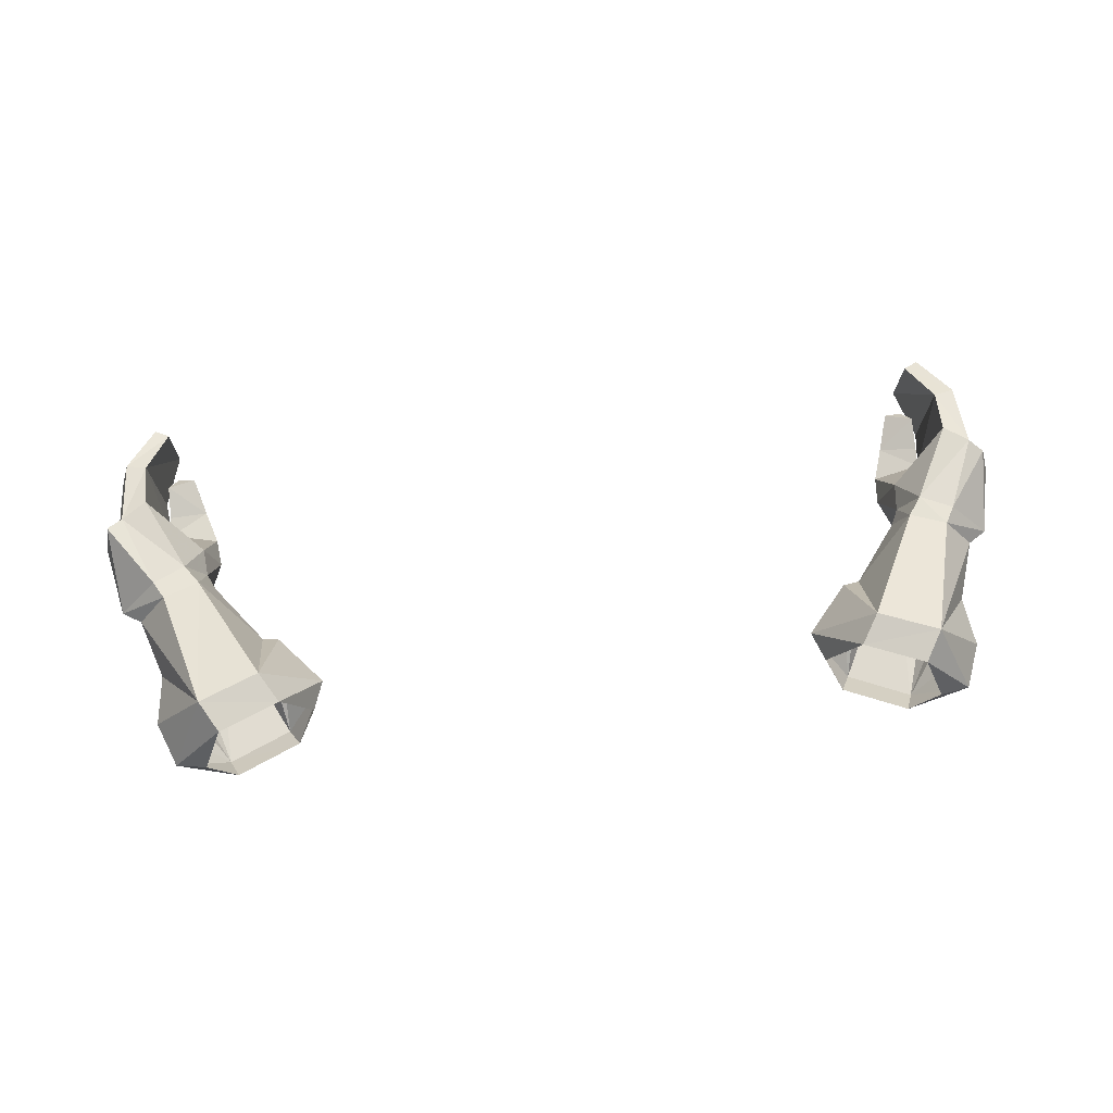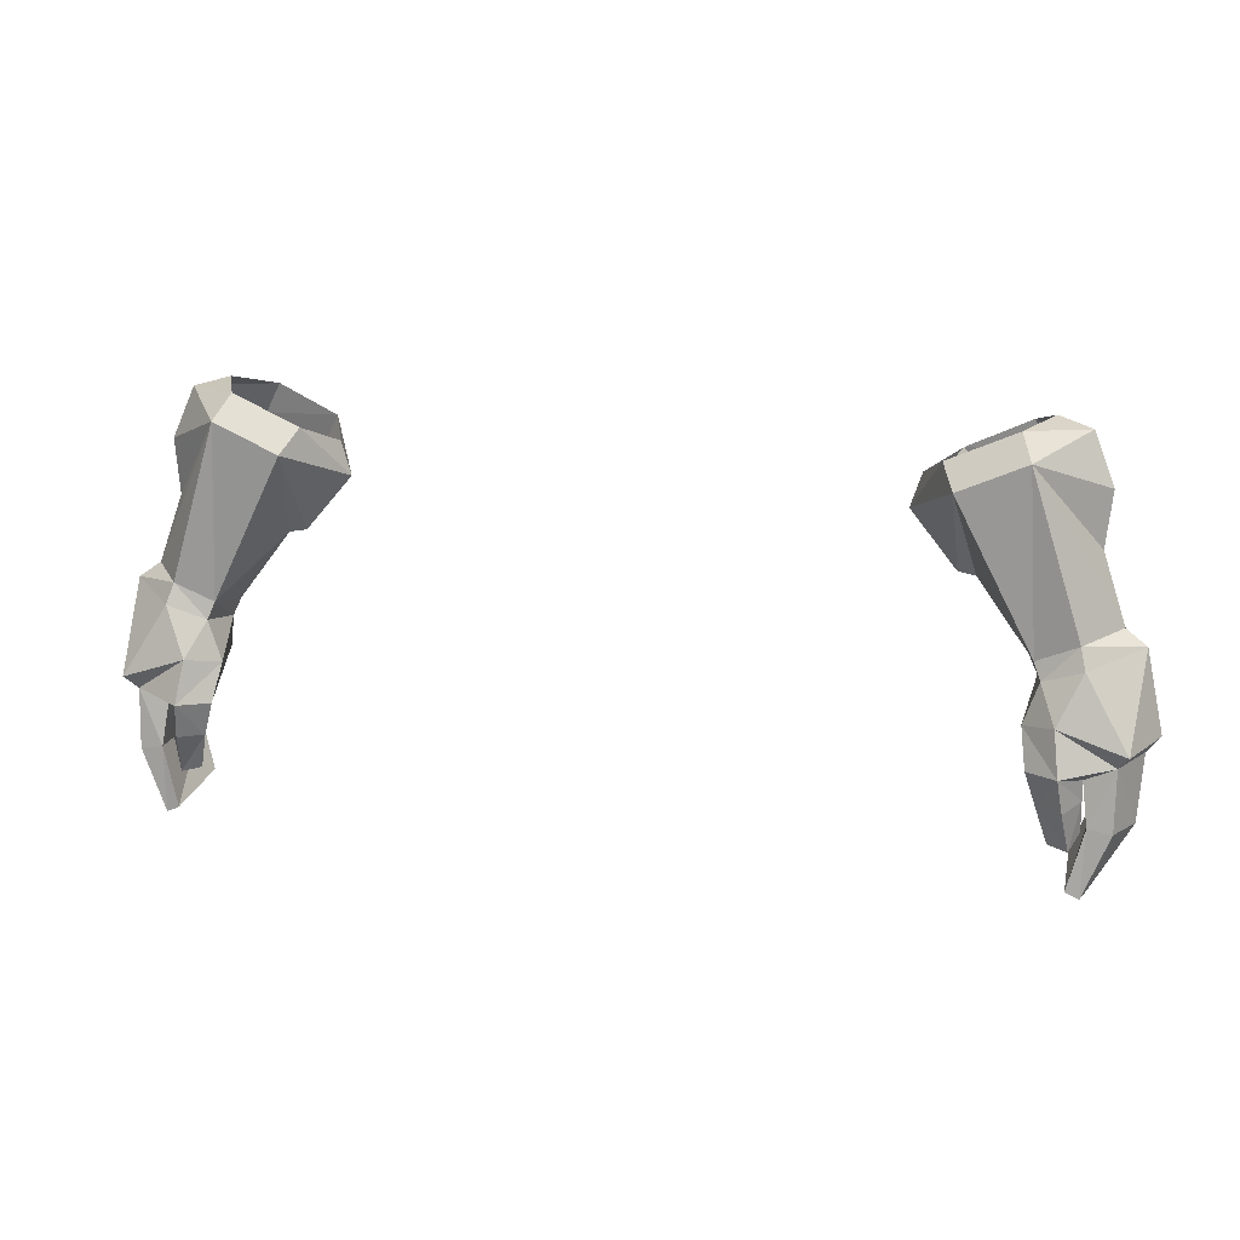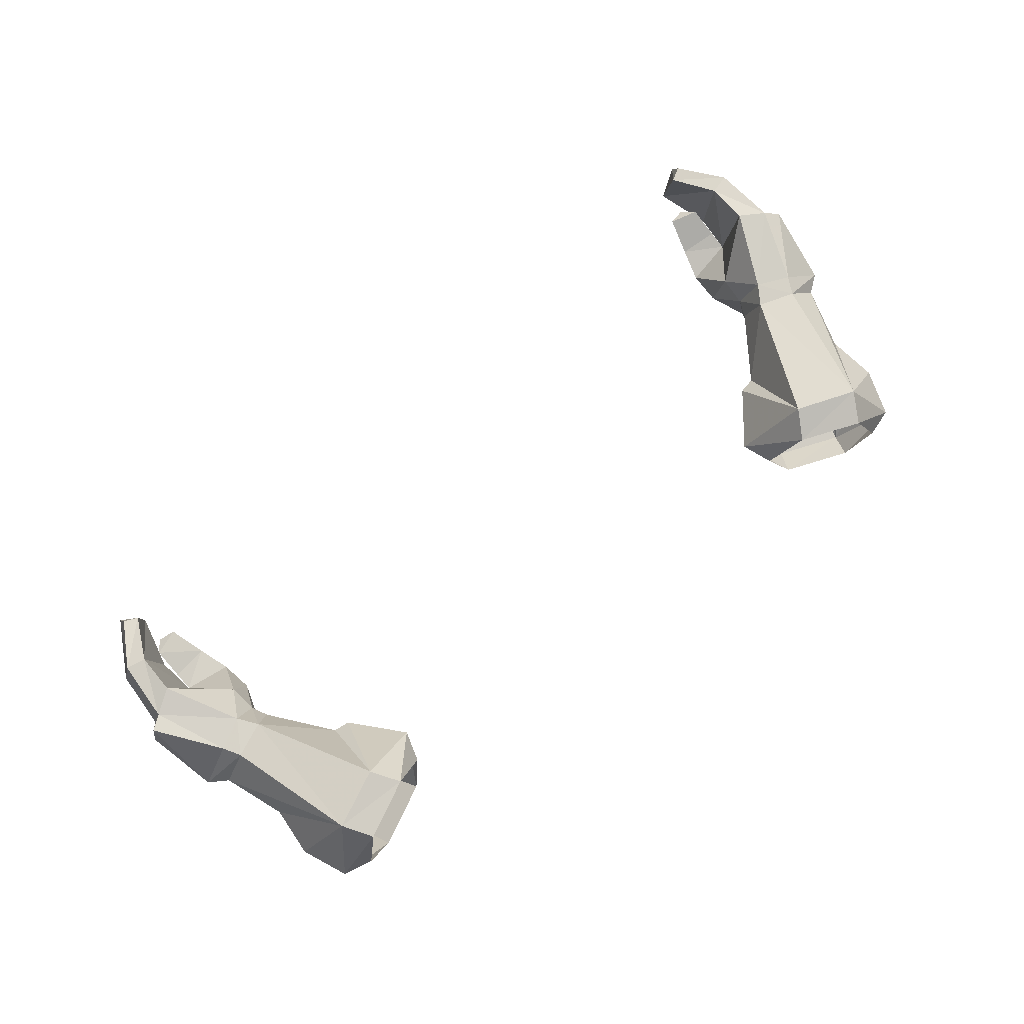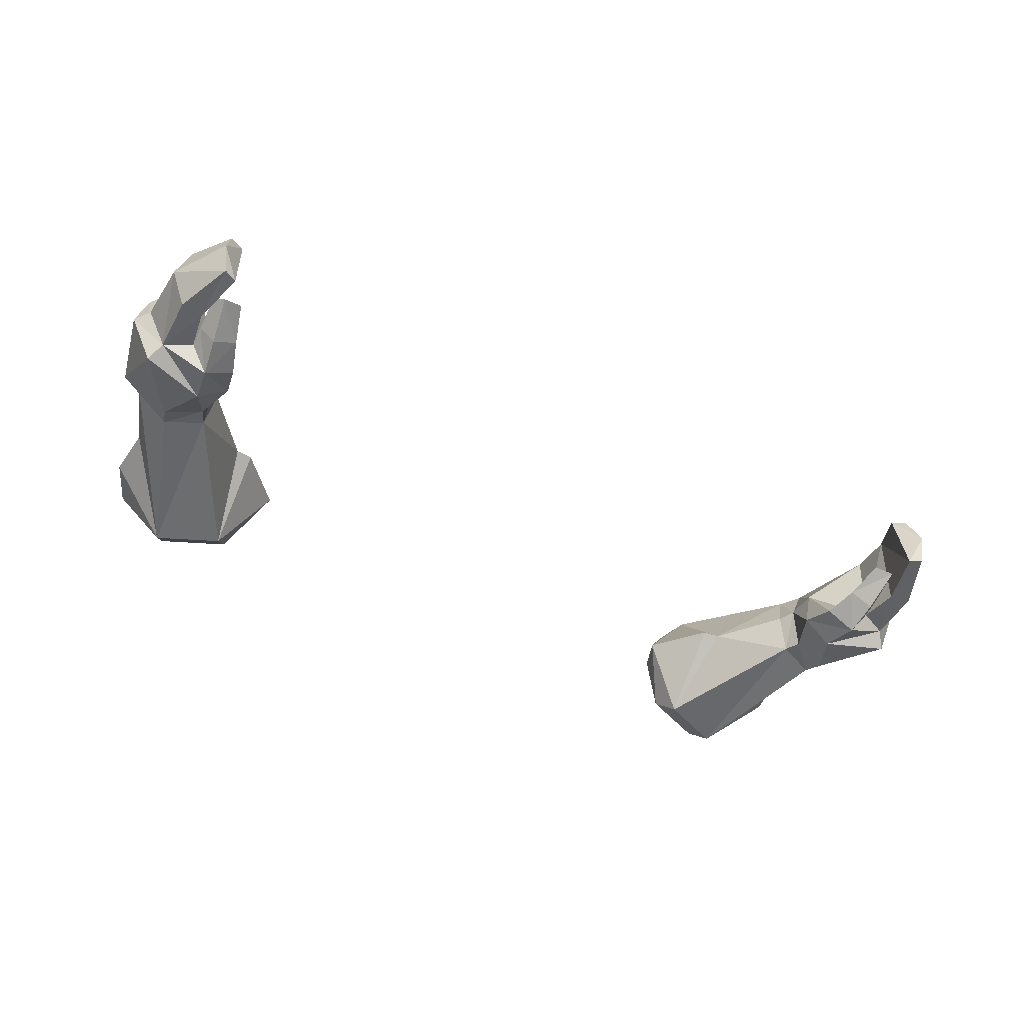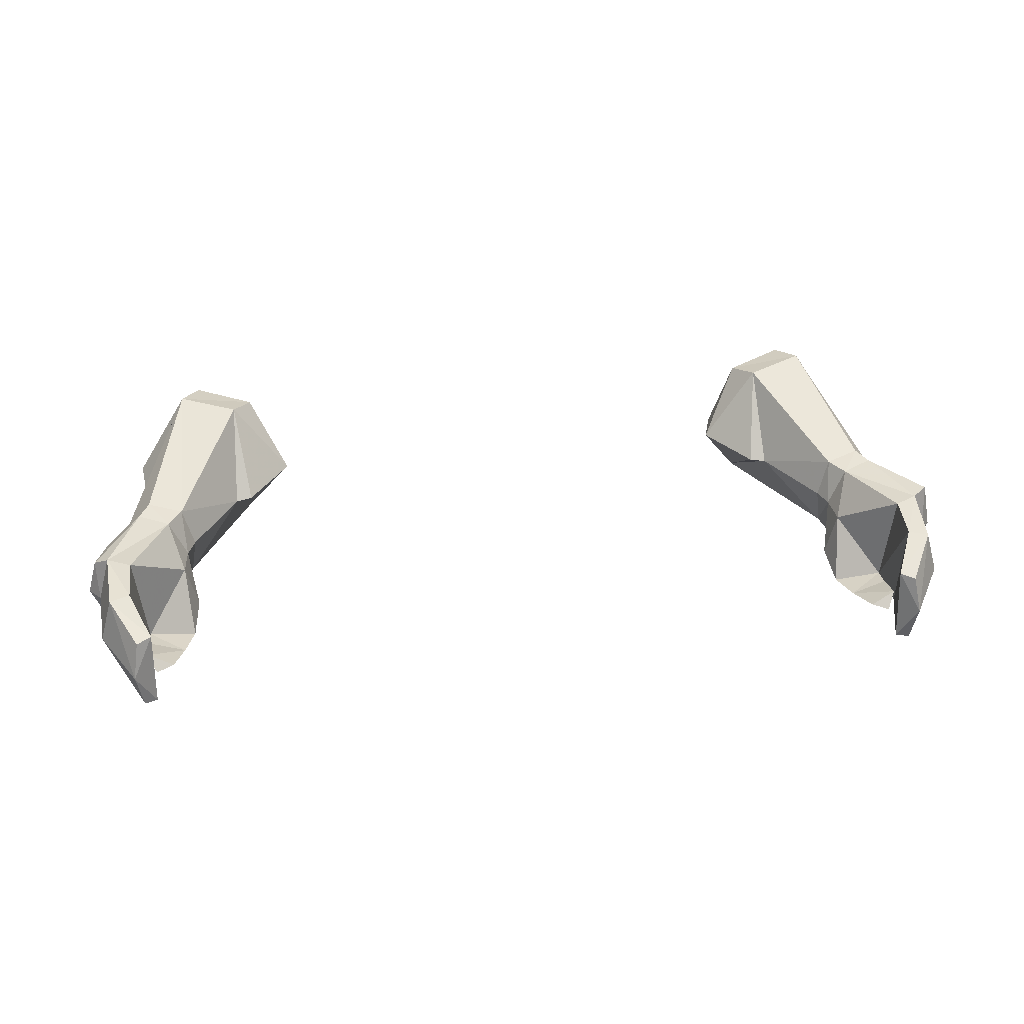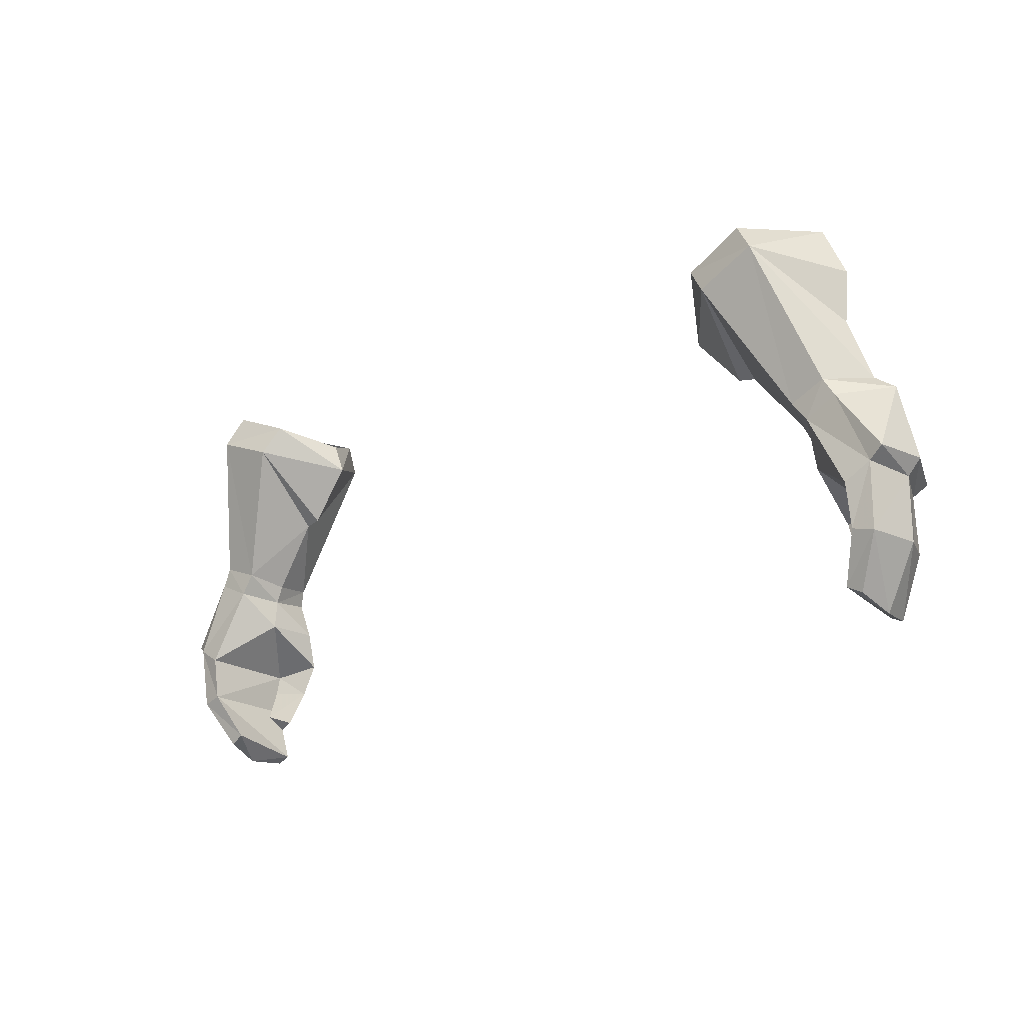
<metadata>
{"format":"obj","ext":"obj","renderer":"f3d","projection":"perspective","resolution":1024,"background":"white","views":[{"elev":67.2,"azim":-5.9,"up":"+Y"},{"elev":16.2,"azim":14.4,"up":"+Z"},{"elev":79.9,"azim":-40.3,"up":"+Y"},{"elev":-50.7,"azim":153.0,"up":"+Y"},{"elev":36.1,"azim":172.4,"up":"+Y"},{"elev":-22.0,"azim":-140.5,"up":"+Z"}]}
</metadata>
<code>
g warrior_glove_male_35060
v 17.84 1.398 48.73
v 19.6 1.031 49.38
v 19.36 1.427 50.31
v 17.53 1.59 49.52
v 19.46 5.618 50.22
v 21.91 3.326 49.94
v 19.95 5.515 49.34
v 17.19 3.617 49.19
v 17.58 3.553 48.37
v 20.96 3.571 50.59
v 17.58 3.553 48.37
v 17.19 3.617 49.19
v 17.73 5.483 49.54
v 18.41 5.422 48.58
v 20.22 5.636 44.96
v 17.72 3.527 46.96
v 21.45 5.496 45.73
v 21.08 0.9626 45.5
v 22.08 3.224 45.53
v 22.68 3.168 46.28
v 18.81 -0.308 45.25
v 18.56 0.2944 47.17
v 17.19 1.302 46.9
v 17.19 1.302 46.9
v 19.74 1.042 44.88
v 17.46 0.5477 45.22
v 17.46 0.5477 45.22
v 19.75 1.209 43.93
v 19.03 0.1444 43.63
v 19.74 1.042 44.88
v 19.75 1.209 43.93
v 17.95 0.7758 43.65
v 18.44 1.336 41.91
v 19.74 1.712 42.4
v 19.31 1.061 41.73
v 19.31 1.061 41.73
v 19.74 1.712 42.4
v 21.22 5.174 42.65
v 20.23 5.298 42.89
v 21.88 2.89 42.58
v 19.91 4.189 40.32
v 19.21 4.287 40.7
v 20.19 2.429 39.75
v 20.01 0.741 42.94
v 21.06 0.7725 42.76
v 19.9 0.62 39.92
v 19.3 0.5472 40.22
v 19.3 0.5472 40.22
v 20.01 0.741 42.94
v 20.19 2.429 39.75
v 19.91 4.189 40.32
v 19.9 0.62 39.92
v 17.95 0.7758 43.65
v 18.44 1.336 41.91
v 21.53 0.3615 46.17
v 14.69 7.915 55.46
v 17.53 8.107 56.67
v 14.1 1.151 56.27
v 14.11 4.014 52.39
v 14.9 3.94 52.25
v 14.9 3.94 52.25
v 17.09 1.201 57.58
v 16.59 2.315 58.64
v 19.27 4.309 58.47
v 17.74 4.87 58.87
v 22.17 5.031 46.21
v 12.03 4.257 54.86
v 14.11 4.014 52.39
v 12.03 4.257 54.86
v 19.92 3.83 53.69
v 20.19 3.964 56.17
v 13.85 7.468 56.83
v 16.68 7.718 58.11
v 13.53 2.252 57.29
v 12.53 4.36 56.36
v 12.53 4.36 56.36
v -17.97 1.398 48.73
v -17.66 1.59 49.52
v -19.48 1.427 50.31
v -19.73 1.031 49.38
v -19.59 5.618 50.22
v -20.08 5.515 49.34
v -22.04 3.326 49.94
v -17.7 3.553 48.37
v -17.32 3.617 49.19
v -21.09 3.571 50.59
v -17.7 3.553 48.37
v -18.54 5.422 48.58
v -17.86 5.483 49.54
v -17.32 3.617 49.19
v -20.35 5.636 44.96
v -17.85 3.527 46.96
v -21.58 5.495 45.73
v -21.21 0.9626 45.5
v -22.81 3.168 46.28
v -22.21 3.224 45.53
v -18.94 -0.308 45.25
v -18.69 0.2943 47.17
v -17.32 1.302 46.9
v -17.32 1.302 46.9
v -19.87 1.042 44.88
v -17.59 0.5476 45.22
v -17.59 0.5476 45.22
v -19.88 1.209 43.93
v -19.16 0.1444 43.63
v -19.87 1.042 44.88
v -18.07 0.7757 43.65
v -19.88 1.209 43.93
v -18.57 1.336 41.91
v -19.44 1.061 41.73
v -19.86 1.712 42.4
v -19.44 1.061 41.73
v -19.86 1.712 42.4
v -20.35 5.298 42.89
v -21.35 5.174 42.65
v -22 2.89 42.58
v -19.34 4.287 40.7
v -20.04 4.189 40.32
v -20.32 2.429 39.75
v -20.14 0.7409 42.94
v -21.19 0.7724 42.76
v -20.03 0.62 39.92
v -19.42 0.5472 40.22
v -19.42 0.5472 40.22
v -20.14 0.7409 42.94
v -20.32 2.429 39.75
v -20.04 4.189 40.32
v -20.03 0.62 39.92
v -18.07 0.7757 43.65
v -18.57 1.336 41.91
v -21.66 0.3614 46.17
v -17.66 8.107 56.67
v -14.82 7.915 55.46
v -14.23 1.151 56.27
v -15.03 3.94 52.25
v -14.24 4.014 52.39
v -15.03 3.94 52.25
v -17.22 1.201 57.58
v -16.72 2.315 58.64
v -17.87 4.87 58.87
v -19.4 4.309 58.47
v -22.29 5.655 46.23
v -12.16 4.257 54.86
v -14.24 4.014 52.39
v -12.16 4.257 54.86
v -20.05 3.83 53.69
v -20.32 3.964 56.17
v -13.98 7.468 56.83
v -16.81 7.718 58.11
v -13.65 2.252 57.29
v -12.66 4.36 56.36
v -12.66 4.36 56.36
f 1 2 3
f 3 4 1
f 5 6 7
f 4 8 9
f 9 1 4
f 3 6 10
f 11 12 13
f 13 14 11
f 14 13 5
f 5 7 14
f 15 16 14
f 14 7 17
f 17 15 14
f 18 19 20
f 21 18 22
f 22 2 1
f 22 1 23
f 23 1 9
f 16 24 11
f 25 18 21
f 24 16 26
f 21 22 23
f 23 27 21
f 28 25 21
f 21 29 28
f 30 31 32
f 32 26 30
f 33 34 35
f 36 37 28
f 28 29 36
f 32 31 34
f 34 33 32
f 17 38 39
f 39 15 17
f 19 40 38
f 38 17 19
f 38 41 42
f 42 39 38
f 43 41 38
f 38 40 43
f 16 15 30
f 44 45 18
f 18 25 44
f 46 45 44
f 44 47 46
f 40 45 46
f 46 43 40
f 48 49 39
f 39 42 48
f 18 45 40
f 40 19 18
f 39 49 30
f 30 15 39
f 26 16 30
f 50 48 42
f 42 51 50
f 11 14 16
f 48 50 52
f 53 54 36
f 36 29 53
f 53 29 21
f 21 27 53
f 55 2 22
f 13 56 57
f 57 5 13
f 58 59 60
f 61 56 13
f 13 12 61
f 5 57 10
f 62 58 4
f 4 3 62
f 63 64 65
f 20 19 66
f 58 67 59
f 68 69 56
f 62 10 70
f 62 70 71
f 72 73 57
f 57 56 72
f 58 74 67
f 69 72 56
f 57 73 64
f 62 63 74
f 74 58 62
f 7 6 66
f 20 6 55
f 57 71 70
f 60 8 4
f 4 58 60
f 61 68 56
f 71 64 62
f 57 64 71
f 22 18 55
f 55 18 20
f 66 17 7
f 19 17 66
f 6 20 66
f 6 2 55
f 3 2 6
f 5 10 6
f 74 75 67
f 63 62 64
f 73 65 64
f 69 76 72
f 57 70 10
f 62 3 10
f 77 78 79
f 79 80 77
f 81 82 83
f 78 77 84
f 84 85 78
f 79 86 83
f 87 88 89
f 89 90 87
f 88 82 81
f 81 89 88
f 91 88 92
f 88 91 93
f 93 82 88
f 94 95 96
f 97 98 94
f 98 77 80
f 98 99 77
f 99 84 77
f 92 87 100
f 101 97 94
f 100 102 92
f 97 103 99
f 99 98 97
f 104 105 97
f 97 101 104
f 106 102 107
f 107 108 106
f 109 110 111
f 112 105 104
f 104 113 112
f 107 109 111
f 111 108 107
f 93 91 114
f 114 115 93
f 96 93 115
f 115 116 96
f 115 114 117
f 117 118 115
f 119 116 115
f 115 118 119
f 92 106 91
f 120 101 94
f 94 121 120
f 122 123 120
f 120 121 122
f 116 119 122
f 122 121 116
f 124 117 114
f 114 125 124
f 94 96 116
f 116 121 94
f 114 91 106
f 106 125 114
f 102 106 92
f 126 127 117
f 117 124 126
f 87 92 88
f 124 128 126
f 129 105 112
f 112 130 129
f 129 103 97
f 97 105 129
f 131 98 80
f 89 81 132
f 132 133 89
f 134 135 136
f 137 90 89
f 89 133 137
f 81 86 132
f 138 79 78
f 78 134 138
f 139 140 141
f 95 142 96
f 134 136 143
f 144 133 145
f 138 146 86
f 138 147 146
f 148 133 132
f 132 149 148
f 134 143 150
f 145 133 148
f 132 141 149
f 138 134 150
f 150 139 138
f 82 142 83
f 95 131 83
f 132 146 147
f 135 134 78
f 78 85 135
f 137 133 144
f 147 138 141
f 132 147 141
f 98 131 94
f 131 95 94
f 142 82 93
f 96 142 93
f 83 142 95
f 83 131 80
f 79 83 80
f 81 83 86
f 150 143 151
f 139 141 138
f 149 141 140
f 145 148 152
f 132 86 146
f 138 86 79

</code>
